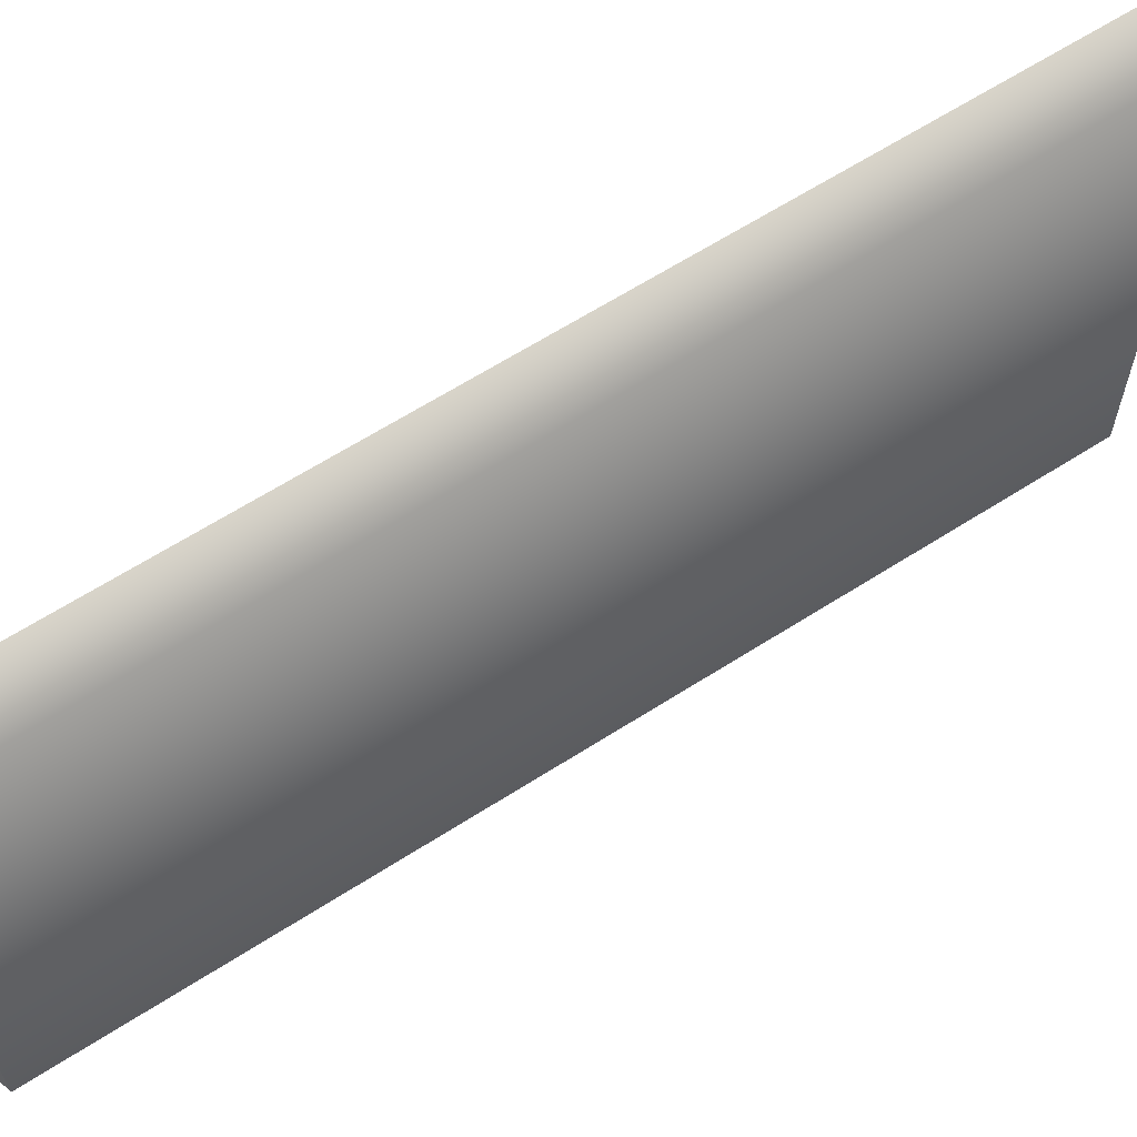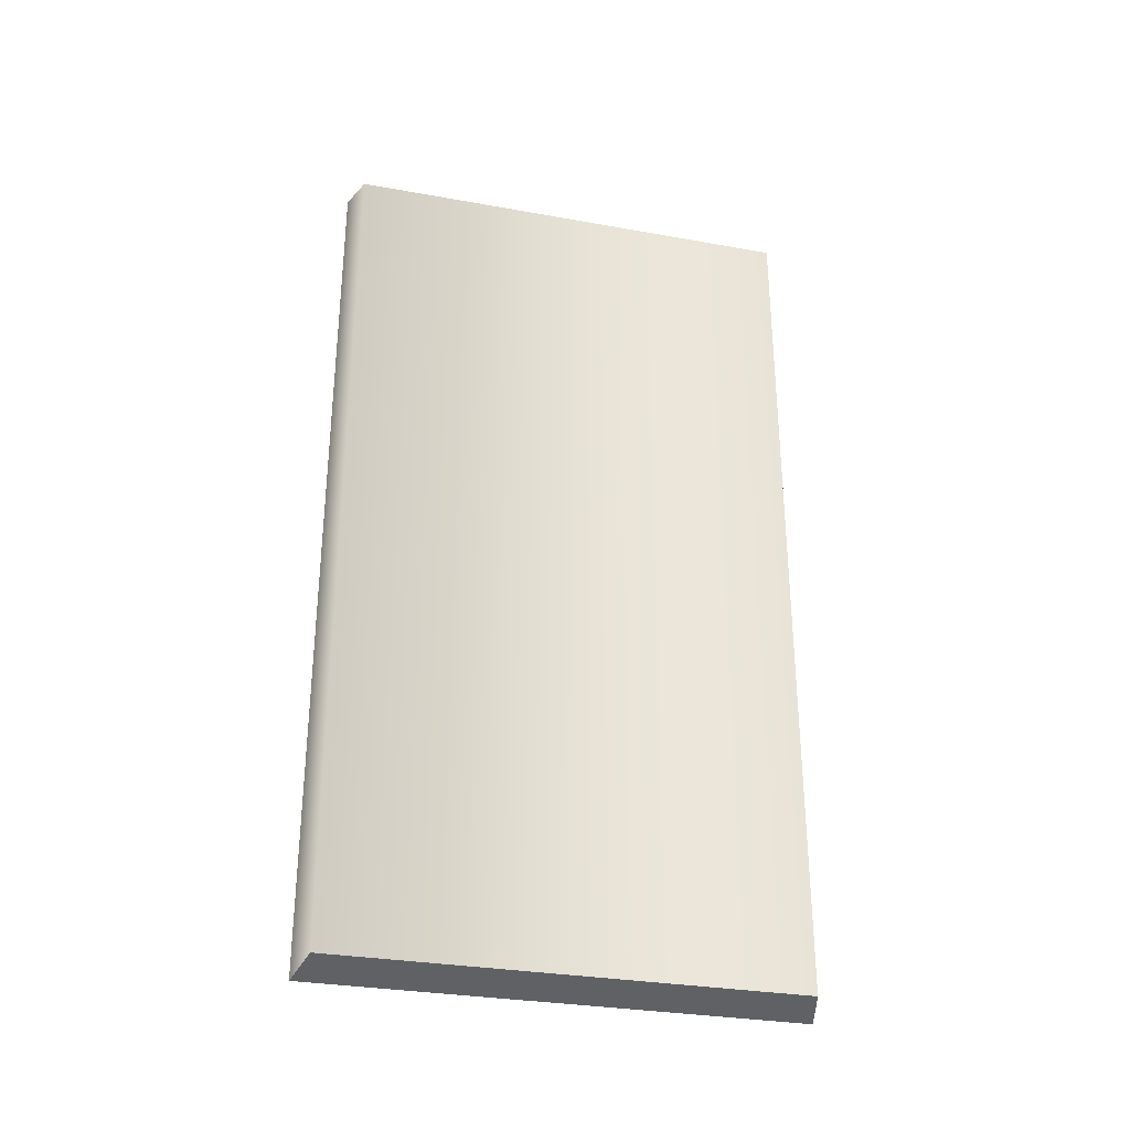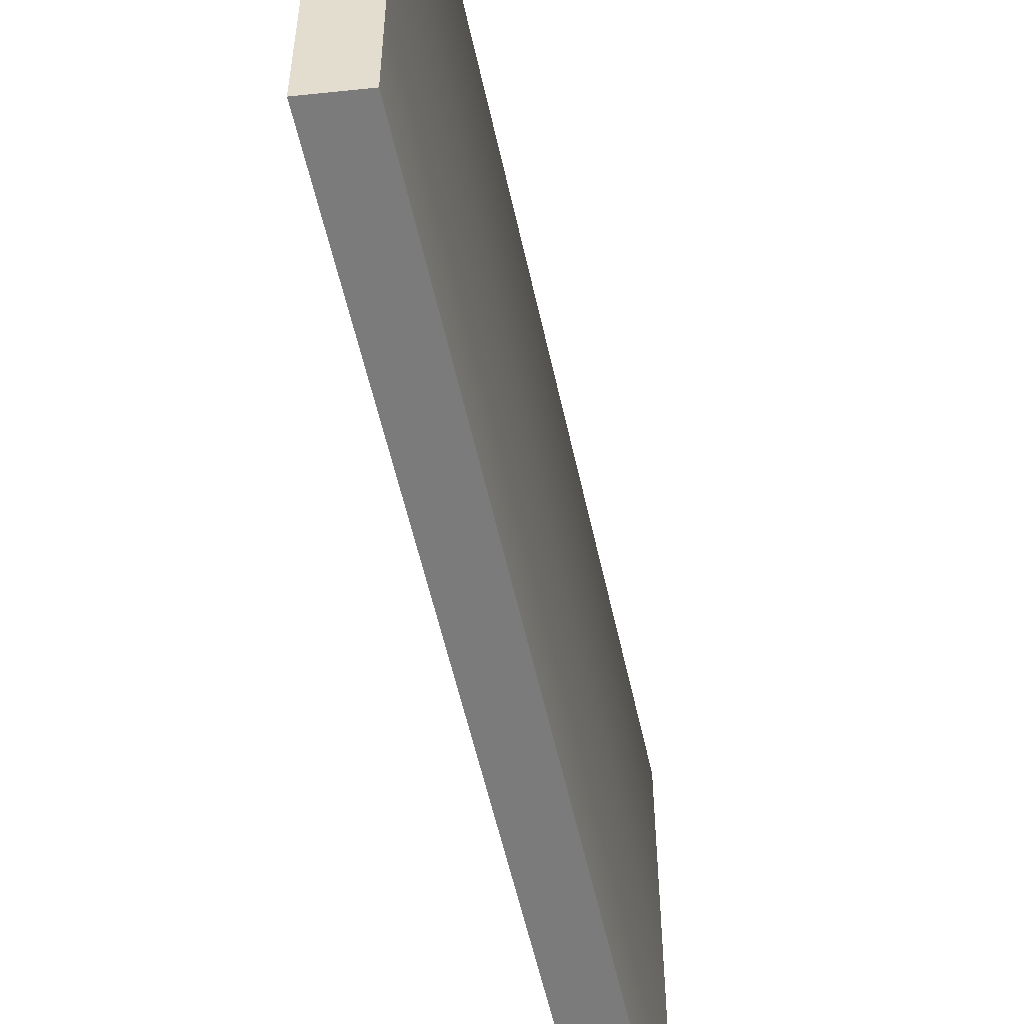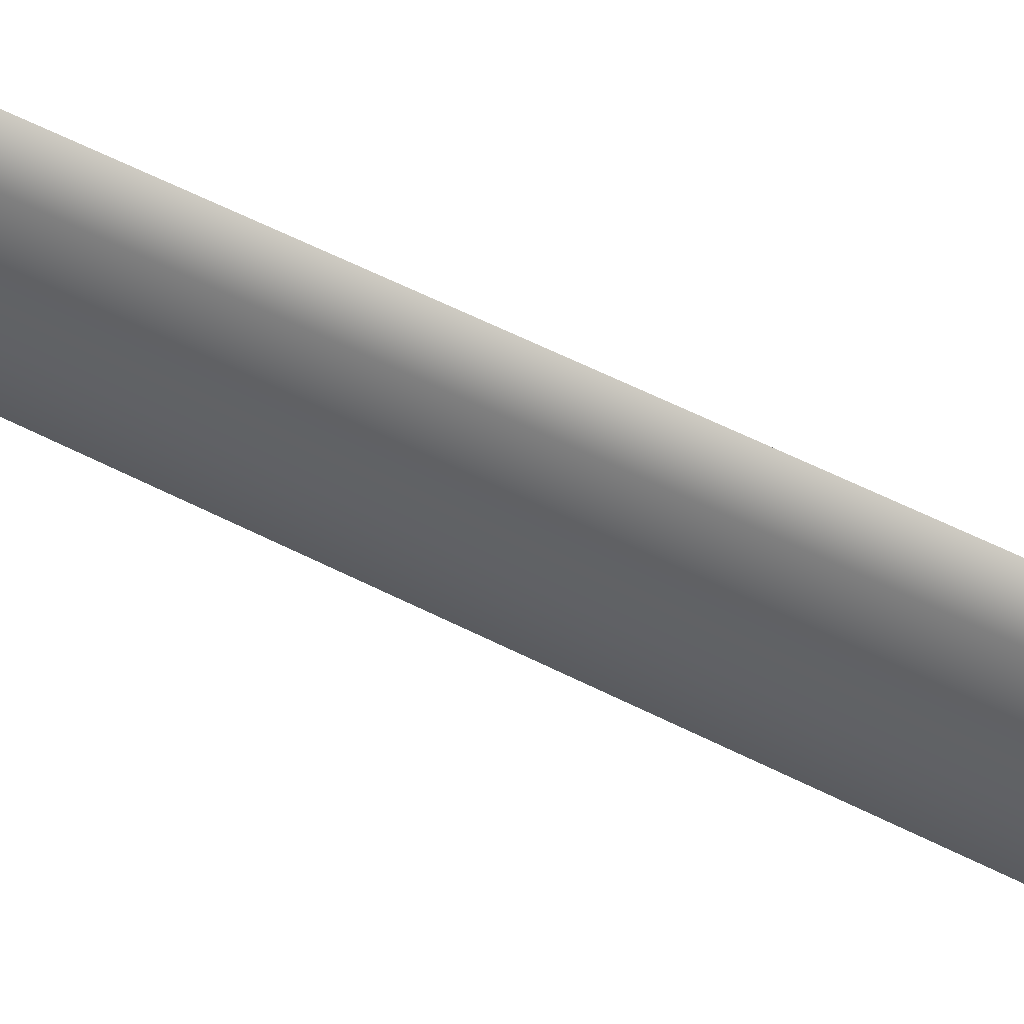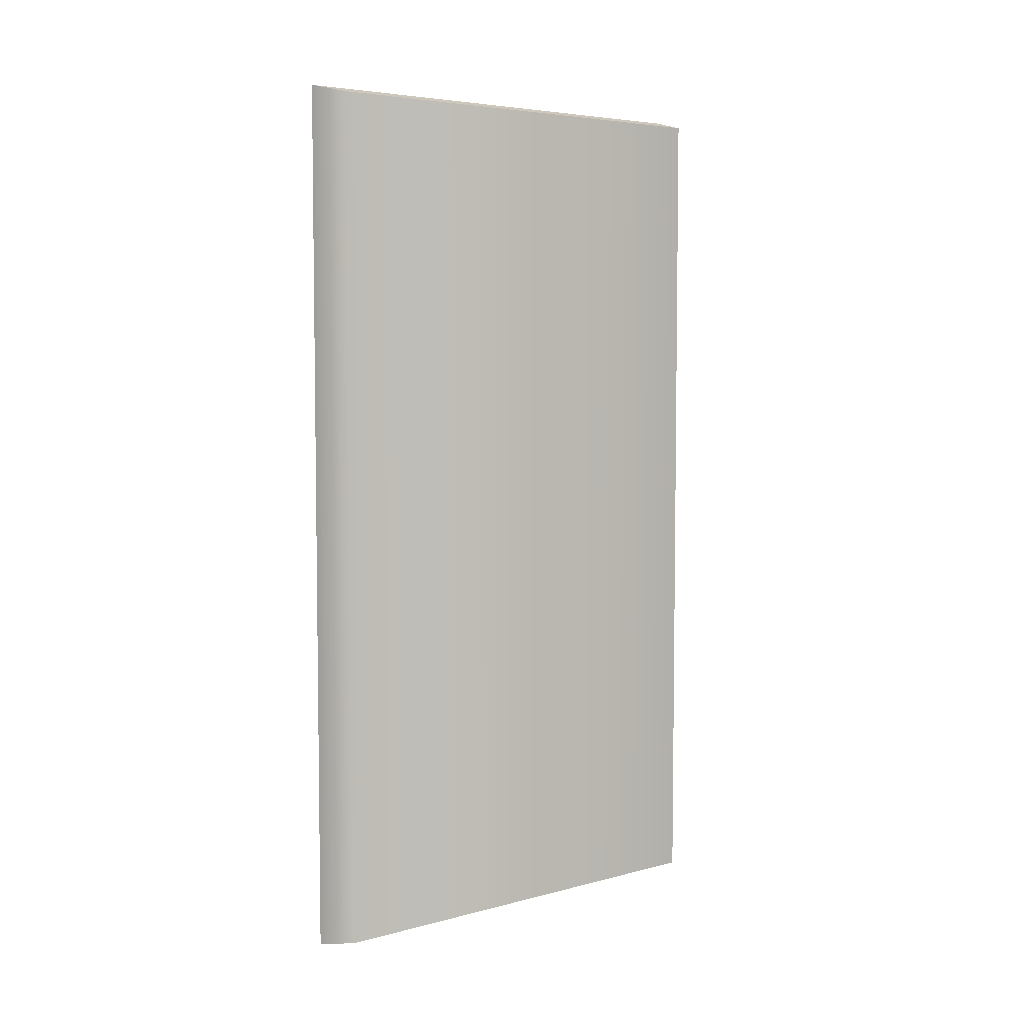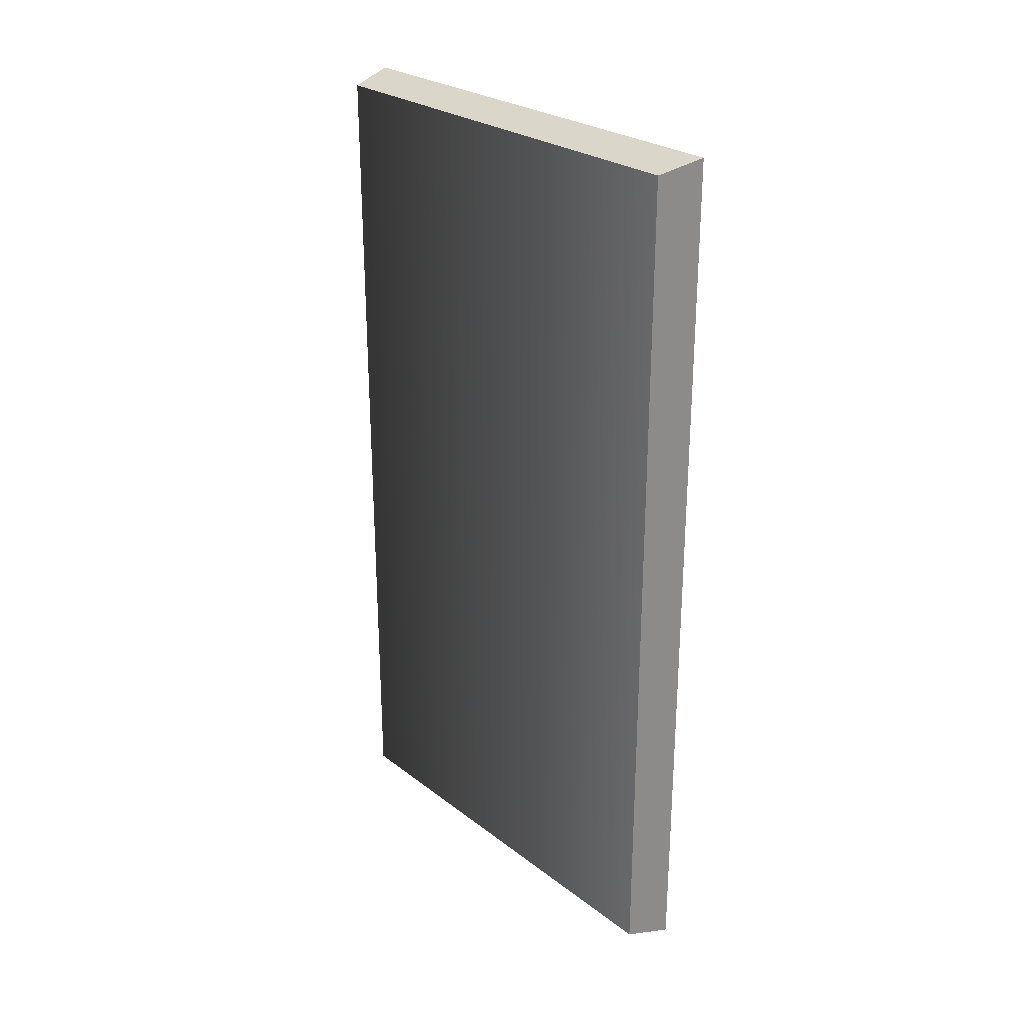
<metadata>
{"format":"obj","ext":"obj","renderer":"f3d","projection":"perspective","resolution":1024,"background":"white","views":[{"elev":63.7,"azim":-122.9,"up":"+Y"},{"elev":-31.1,"azim":-104.4,"up":"+Z"},{"elev":-55.2,"azim":-167.8,"up":"+Y"},{"elev":70.1,"azim":-64.5,"up":"+Y"},{"elev":5.2,"azim":-129.3,"up":"+Z"},{"elev":26.6,"azim":-40.4,"up":"+Z"}]}
</metadata>
<code>
o stormwindpainting02
v 0.09374 1.169 2.15
v -0.05115 0.8499 1.749
v 0.09374 1.169 -2.15
v -0.05115 0.8497 -1.752
v -0.05115 -0.8198 -1.751
v 0.09374 -1.169 -2.15
v 0.09374 1.169 -2.15
v -0.05115 0.8497 -1.752
v 0.09374 -1.169 -2.15
v -0.05115 -0.8198 -1.751
v -0.05115 -0.823 1.748
v 0.09374 -1.169 2.15
v 0.09374 -1.169 -2.15
v -0.05115 -0.8198 -1.751
v 0.09374 -1.169 2.15
v -0.05115 0.8499 1.749
v -0.05115 -0.8198 -1.751
v -0.05115 0.8497 -1.752
v -0.05115 0.8499 1.749
v -0.05115 -0.823 1.748
v -0.129 1.114 2.099
v -0.129 1.114 -2.099
v -0.129 -1.112 -2.099
v -0.129 -1.112 2.099
v 0.09374 1.169 2.15
v 0.09374 1.169 -2.15
v -0.129 1.114 -2.099
v -0.129 1.114 2.099
v 0.09374 -1.169 2.15
v -0.129 -1.112 2.099
v -0.129 -1.112 -2.099
v 0.09374 -1.169 -2.15
v 0.09374 1.169 2.15
v -0.129 1.114 2.099
v -0.129 -1.112 2.099
v 0.09374 -1.169 2.15
v -0.129 1.114 -2.099
v 0.09374 1.169 -2.15
v 0.09374 -1.169 -2.15
v -0.129 -1.112 -2.099
v 0.09374 -1.169 2.15
v -0.05115 -0.823 1.748
v 0.09374 1.169 2.15
v 0.09374 -1.169 2.15
v -0.05115 0.8497 -1.752
v 0.09374 1.169 -2.15
g Geoset0
f 1 2 3
f 4 5 6
f 7 8 9
f 10 11 12
f 13 14 15
f 16 17 18
f 19 20 17
f 21 22 23
f 23 24 21
f 25 26 27
f 27 28 25
f 29 30 31
f 31 32 29
f 33 34 35
f 35 36 33
f 37 38 39
f 39 40 37
f 2 41 42
f 43 44 2
f 2 45 46

</code>
